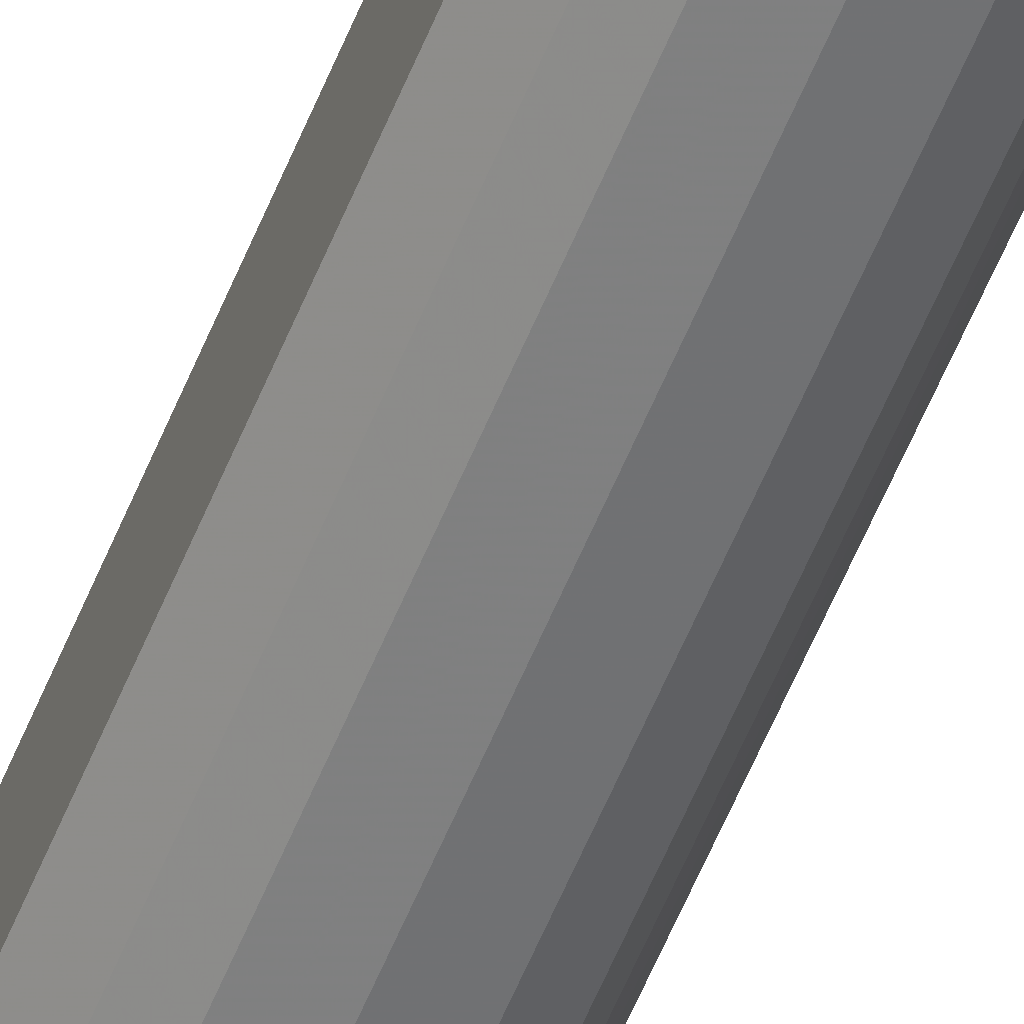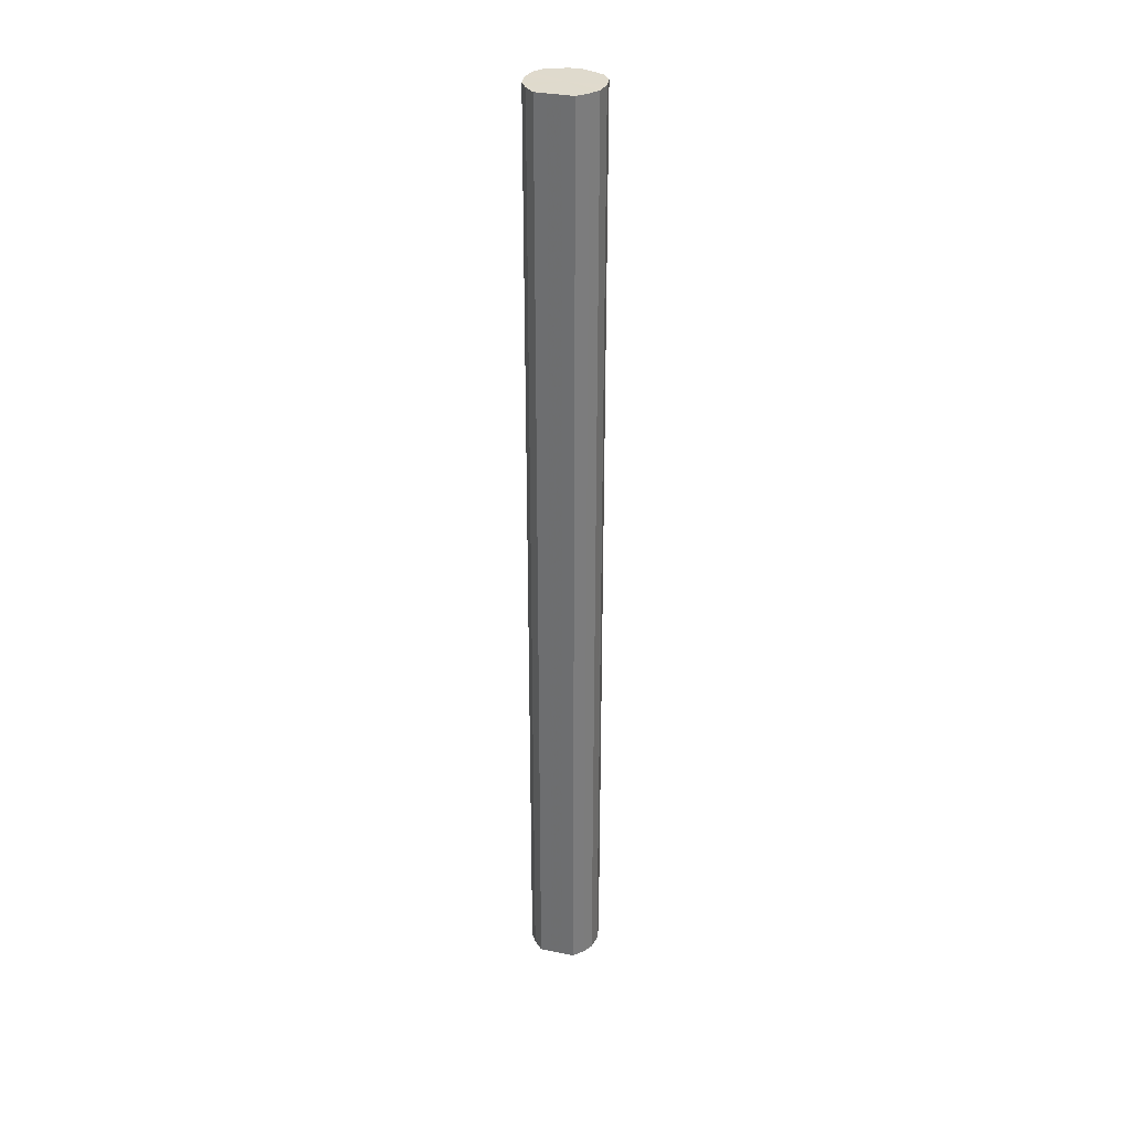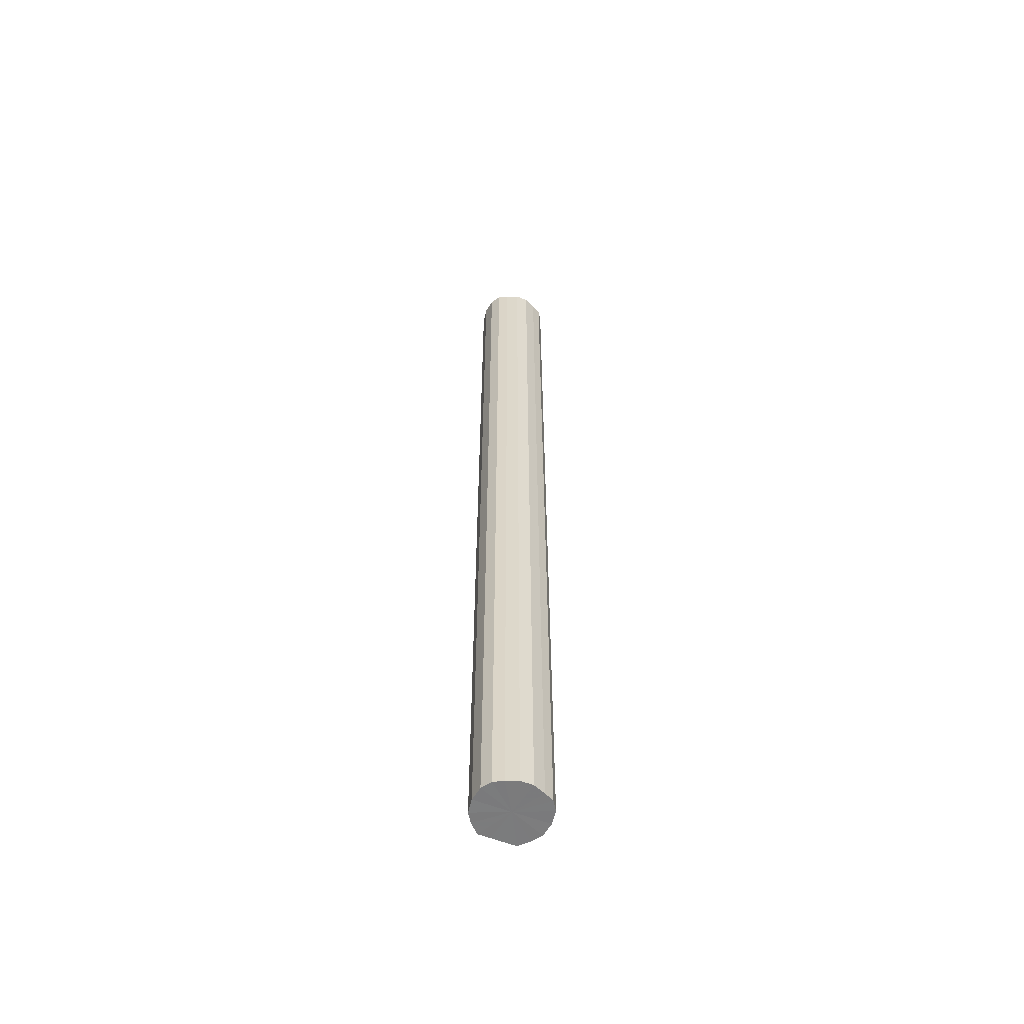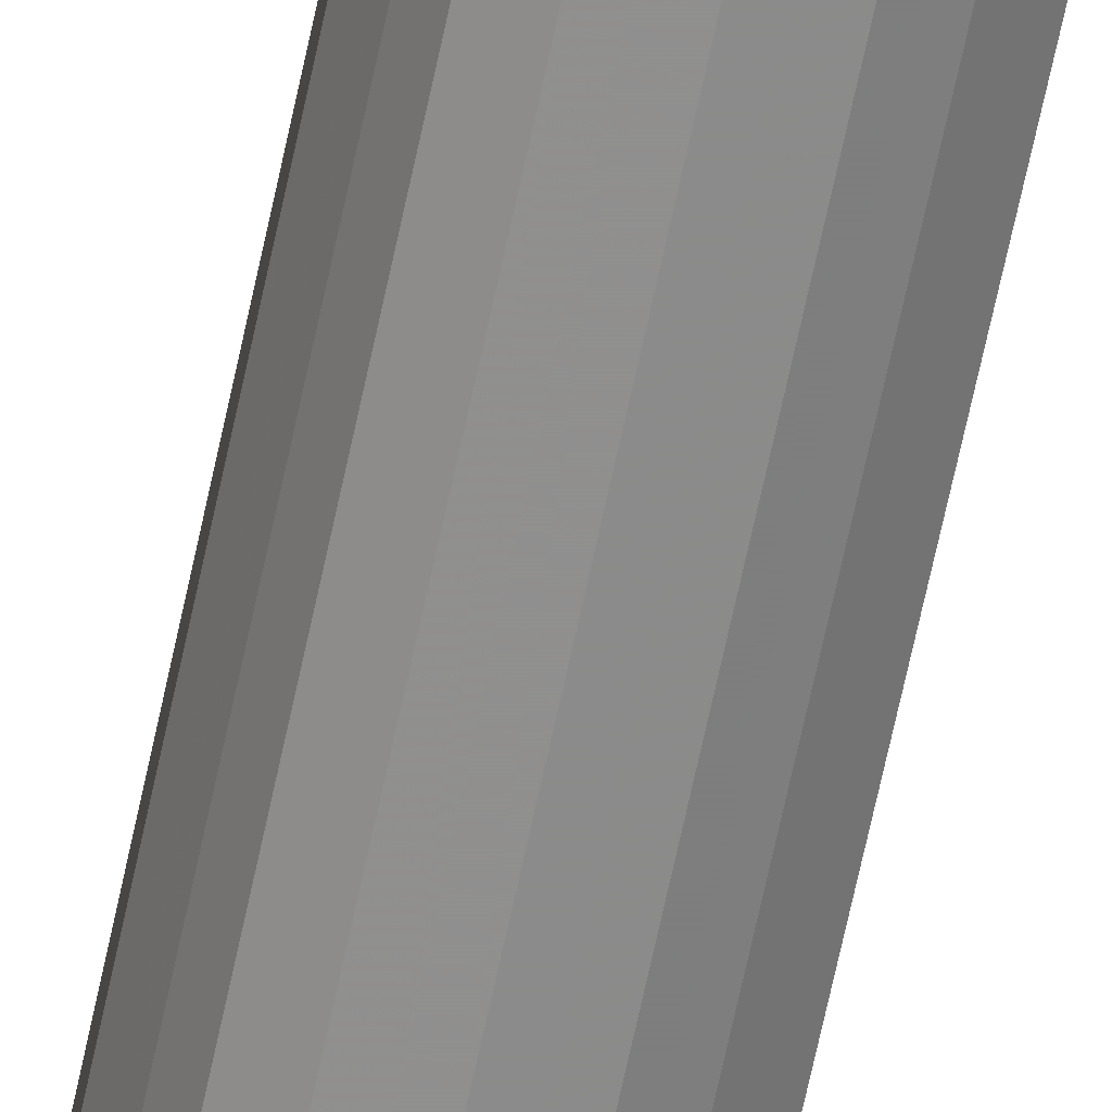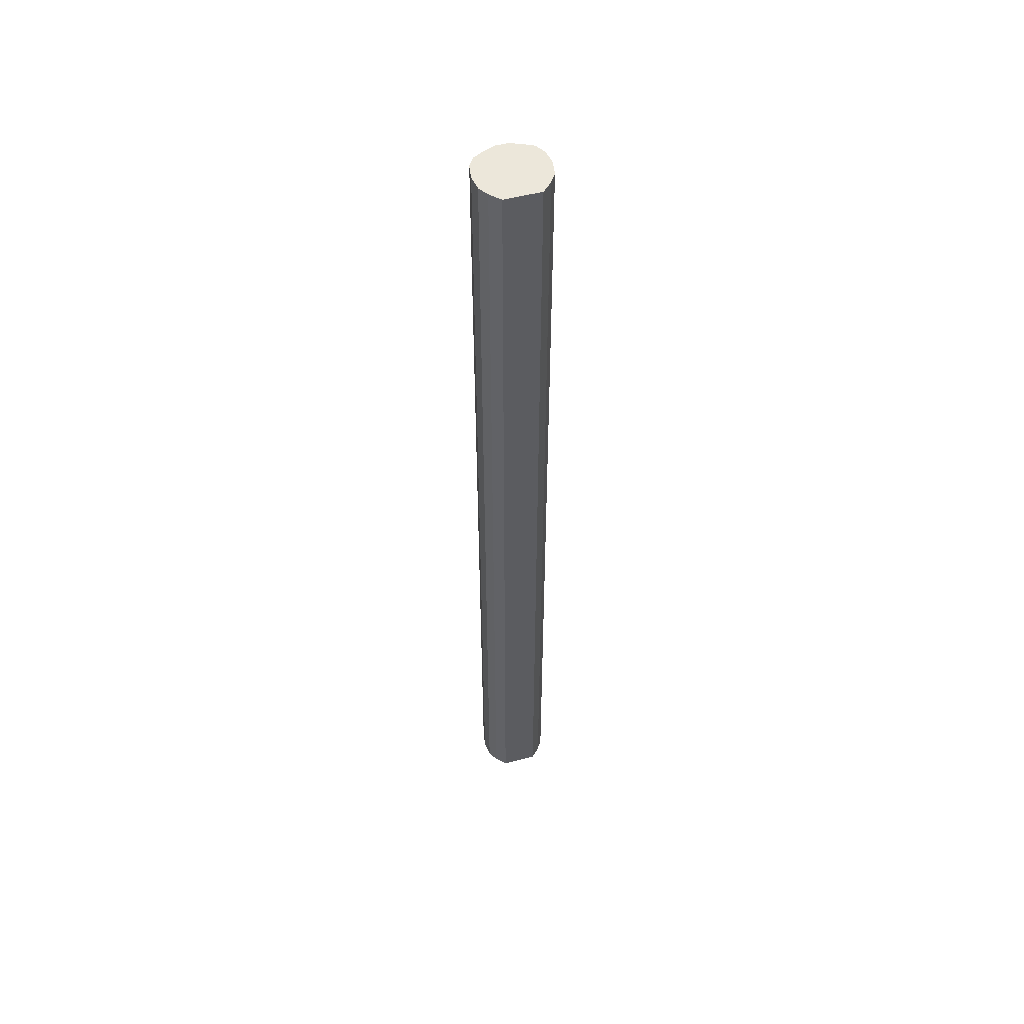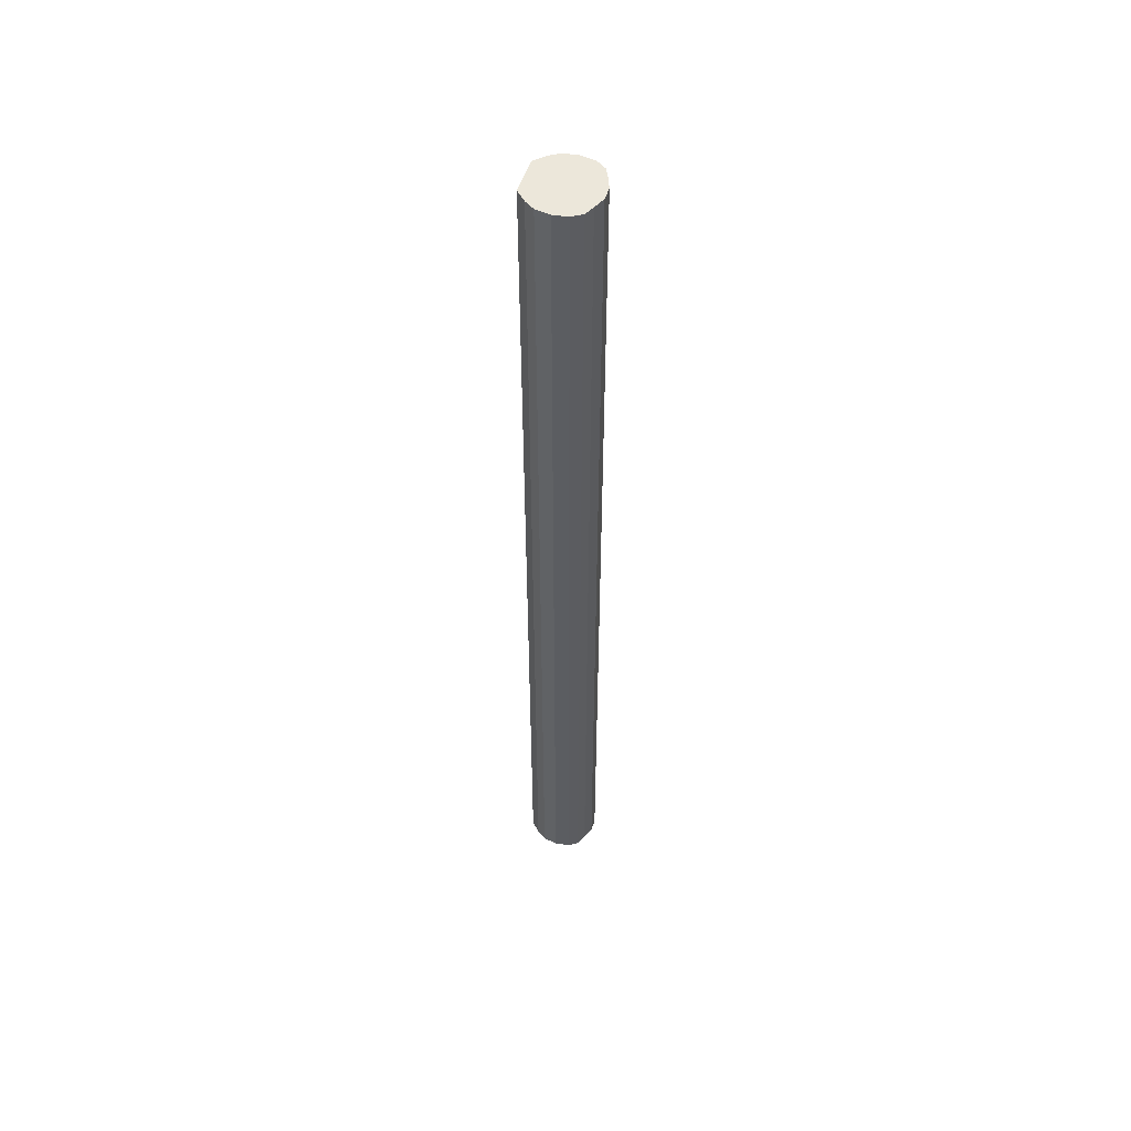
<metadata>
{"format":"obj","ext":"obj","renderer":"f3d","projection":"perspective","resolution":1024,"background":"white","views":[{"elev":-58.0,"azim":158.0,"up":"+Z"},{"elev":32.8,"azim":106.0,"up":"+Y"},{"elev":-58.6,"azim":-111.8,"up":"+Y"},{"elev":-65.2,"azim":-11.8,"up":"+Z"},{"elev":52.7,"azim":74.2,"up":"+Y"},{"elev":52.3,"azim":-162.0,"up":"+Y"}]}
</metadata>
<code>
o 12305
v 2220 1882 8.34
v 2220 1882 8.335
v 2220 1880 8.34
v 2220 1882 8.322
v 2220 1880 8.335
v 2220 1882 8.335
v 2220 1880 8.335
v 2220 1882 8.302
v 2220 1880 8.322
v 2220 1882 8.322
v 2220 1880 8.322
v 2220 1882 8.278
v 2220 1880 8.302
v 2220 1882 8.302
v 2220 1880 8.302
v 2220 1882 8.252
v 2220 1880 8.278
v 2220 1882 8.278
v 2220 1880 8.278
v 2220 1882 8.227
v 2220 1880 8.252
v 2220 1882 8.252
v 2220 1880 8.252
v 2220 1882 8.208
v 2220 1880 8.227
v 2220 1882 8.227
v 2220 1880 8.227
v 2220 1882 8.195
v 2220 1880 8.208
v 2220 1882 8.208
v 2220 1880 8.208
v 2220 1882 8.19
v 2220 1880 8.195
v 2220 1882 8.195
v 2220 1880 8.195
v 2220 1880 8.19
v 2220 1880 8.34
v 2220 1882 8.335
v 2220 1880 8.335
v 2220 1882 8.322
v 2220 1880 8.322
v 2220 1880 8.335
v 2220 1882 8.34
v 2220 1880 8.322
v 2220 1882 8.335
v 2220 1882 8.302
v 2220 1880 8.302
v 2220 1880 8.302
v 2220 1882 8.322
v 2220 1880 8.278
v 2220 1882 8.302
v 2220 1882 8.278
v 2220 1880 8.278
v 2220 1880 8.252
v 2220 1882 8.278
v 2220 1880 8.227
v 2220 1882 8.252
v 2220 1882 8.252
v 2220 1880 8.252
v 2220 1880 8.208
v 2220 1882 8.227
v 2220 1880 8.195
v 2220 1882 8.208
v 2220 1882 8.227
v 2220 1880 8.227
v 2220 1880 8.19
v 2220 1882 8.195
v 2220 1880 8.195
v 2220 1882 8.19
v 2220 1882 8.208
v 2220 1880 8.208
v 2220 1882 8.195
v 2220 1882 8.265
v 2220 1882 8.335
v 2220 1882 8.34
v 2220 1882 8.322
v 2220 1882 8.335
v 2220 1882 8.302
v 2220 1882 8.322
v 2220 1882 8.278
v 2220 1882 8.302
v 2220 1882 8.252
v 2220 1882 8.278
v 2220 1882 8.227
v 2220 1882 8.252
v 2220 1882 8.208
v 2220 1882 8.227
v 2220 1882 8.195
v 2220 1882 8.208
v 2220 1882 8.19
v 2220 1882 8.195
v 2220 1880 8.265
v 2220 1880 8.34
v 2220 1880 8.335
v 2220 1880 8.335
v 2220 1880 8.322
v 2220 1880 8.322
v 2220 1880 8.302
v 2220 1880 8.302
v 2220 1880 8.278
v 2220 1880 8.278
v 2220 1880 8.252
v 2220 1880 8.252
v 2220 1880 8.227
v 2220 1880 8.227
v 2220 1880 8.208
v 2220 1880 8.208
v 2220 1880 8.195
v 2220 1880 8.195
v 2220 1880 8.19
f 1 2 3
f 2 4 5
f 6 1 7
f 4 8 9
f 10 6 11
f 8 12 13
f 14 10 15
f 12 16 17
f 18 14 19
f 16 20 21
f 22 18 23
f 20 24 25
f 26 22 27
f 24 28 29
f 30 26 31
f 28 32 33
f 34 30 35
f 32 34 36
f 37 38 39
f 39 40 41
f 42 43 37
f 44 45 42
f 41 46 47
f 48 49 44
f 50 51 48
f 47 52 53
f 54 55 50
f 56 57 54
f 53 58 59
f 60 61 56
f 62 63 60
f 59 64 65
f 66 67 62
f 68 69 66
f 65 70 71
f 71 72 68
f 73 74 75
f 73 76 74
f 73 75 77
f 73 78 76
f 73 77 79
f 73 80 78
f 73 79 81
f 73 82 80
f 73 81 83
f 73 84 82
f 73 83 85
f 73 86 84
f 73 85 87
f 73 88 86
f 73 87 89
f 73 90 88
f 73 89 91
f 73 91 90
f 92 93 94
f 92 95 93
f 92 94 96
f 92 97 95
f 92 96 98
f 92 99 97
f 92 98 100
f 92 101 99
f 92 100 102
f 92 103 101
f 92 102 104
f 92 105 103
f 92 104 106
f 92 107 105
f 92 106 108
f 92 109 107
f 92 108 110
f 92 110 109

</code>
